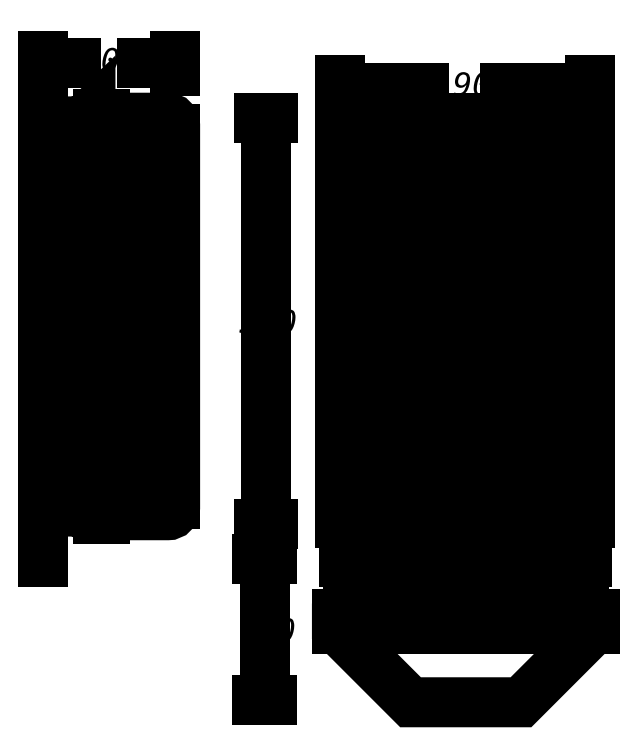
<metadata>
{"format":"dxf","ext":"dxf","renderer":"ezdxf+matplotlib","layout":"modelspace","background":"white","min_lineweight":24,"dpi":150}
</metadata>
<code>
0
SECTION
2
ENTITIES
0
INSERT
8
LIVELLO_1
2
AI9-BLK1
10
126.4
20
132.4
30
0
0
ENDSEC
0
EOF

</code>
